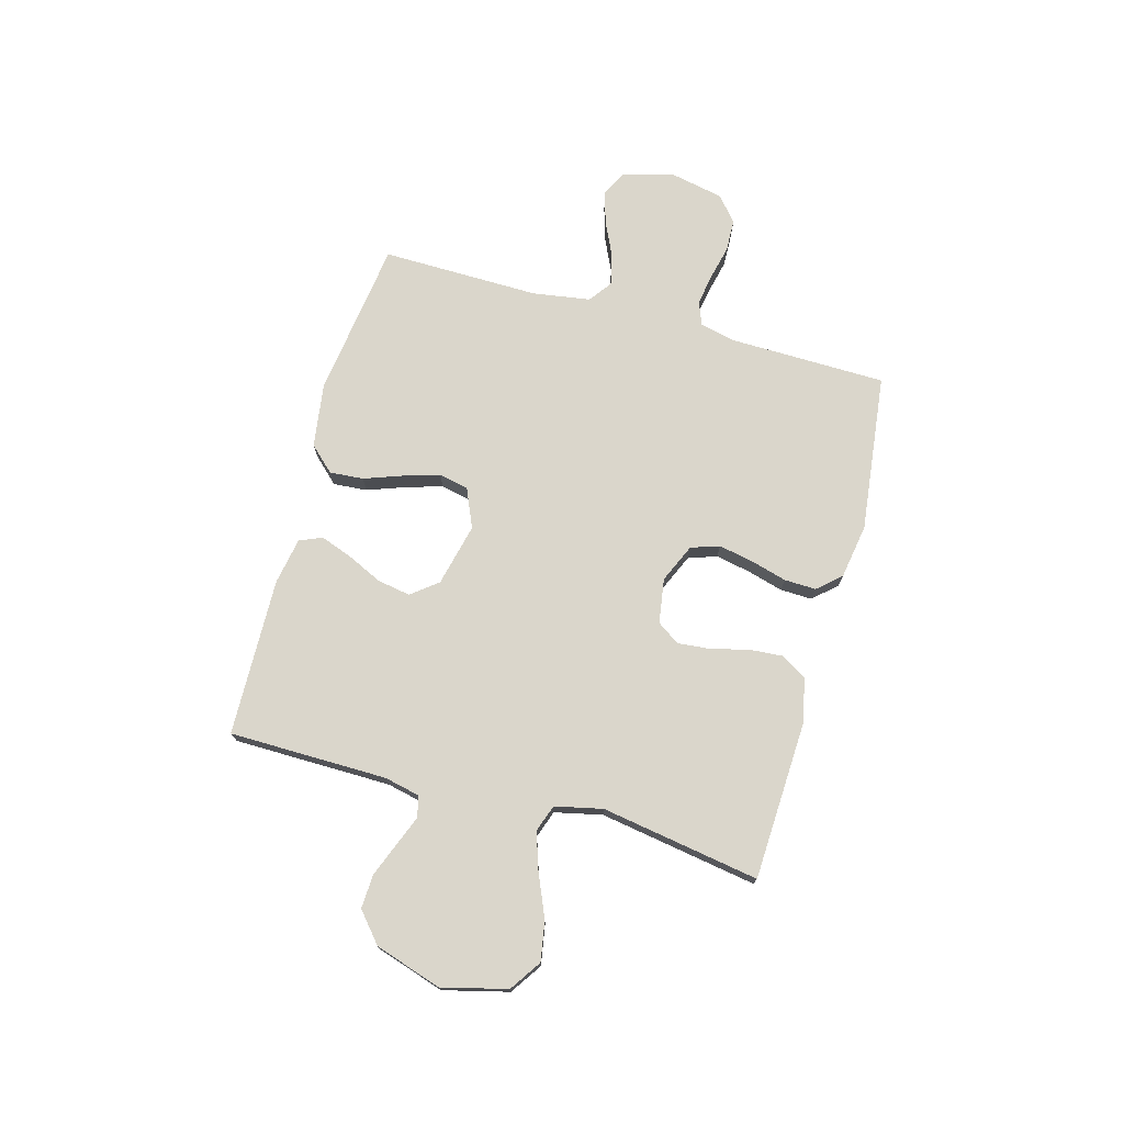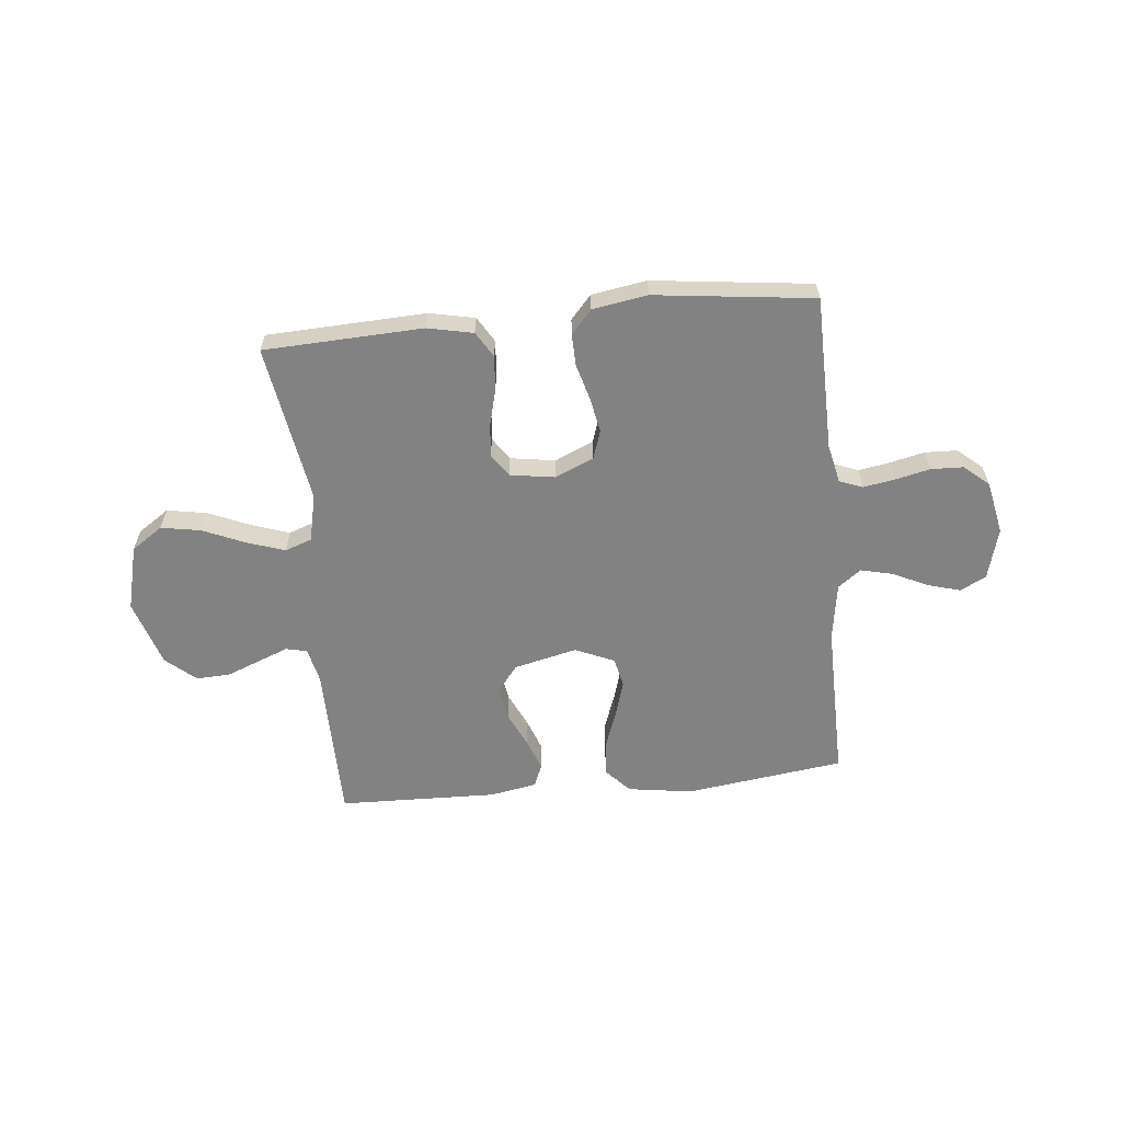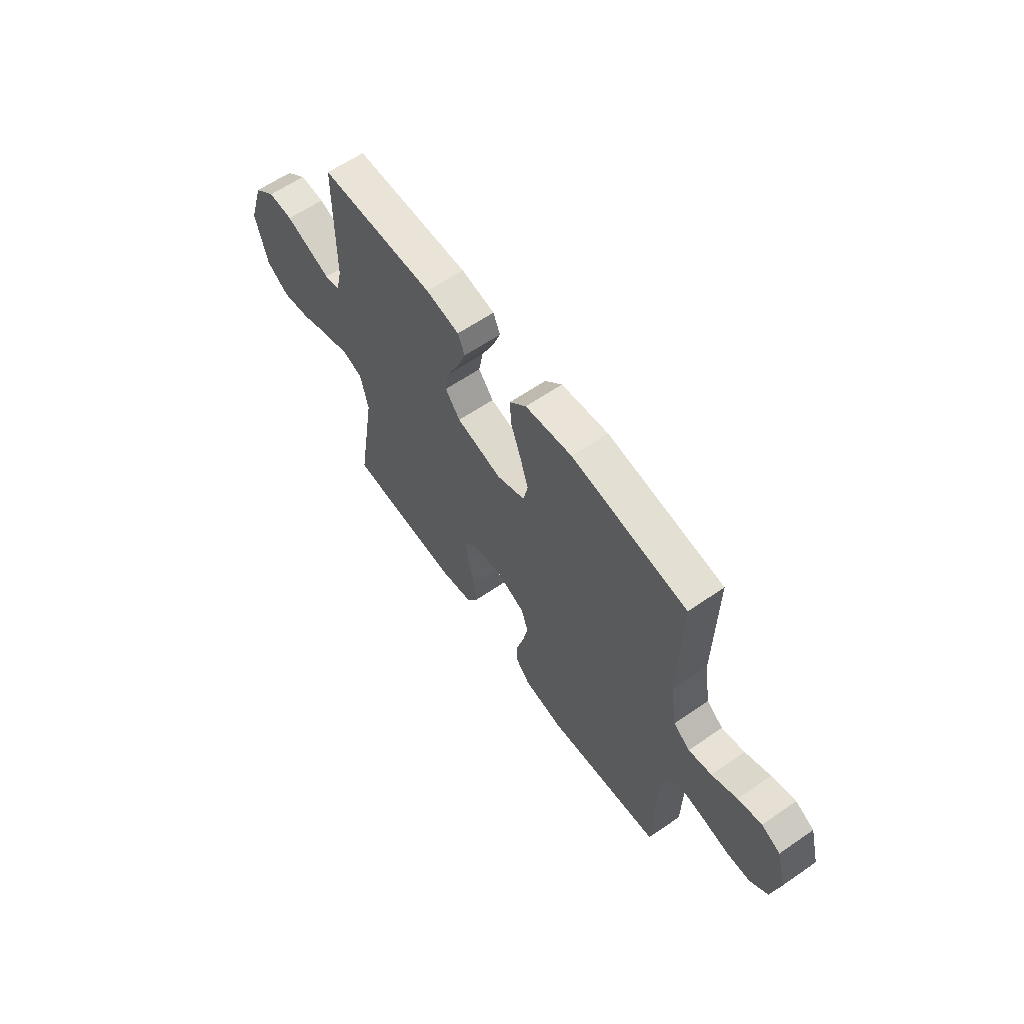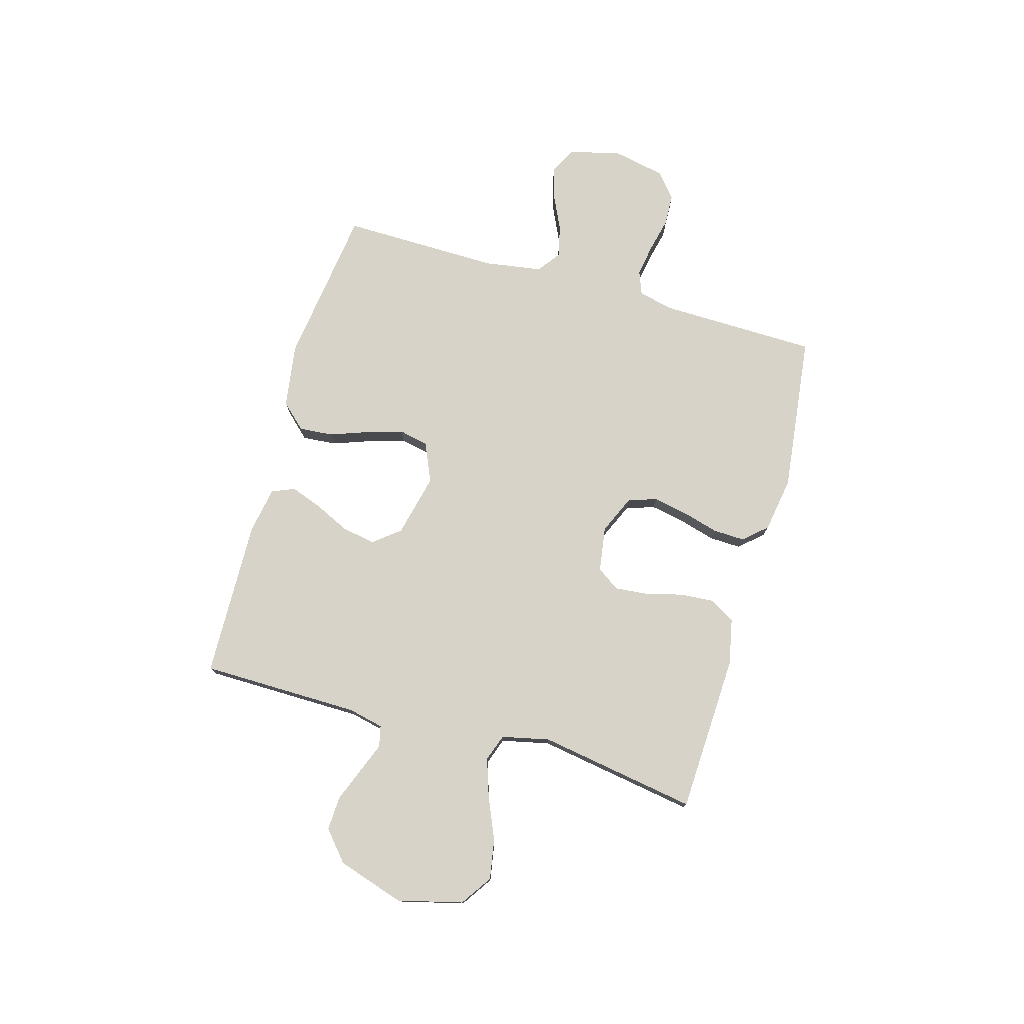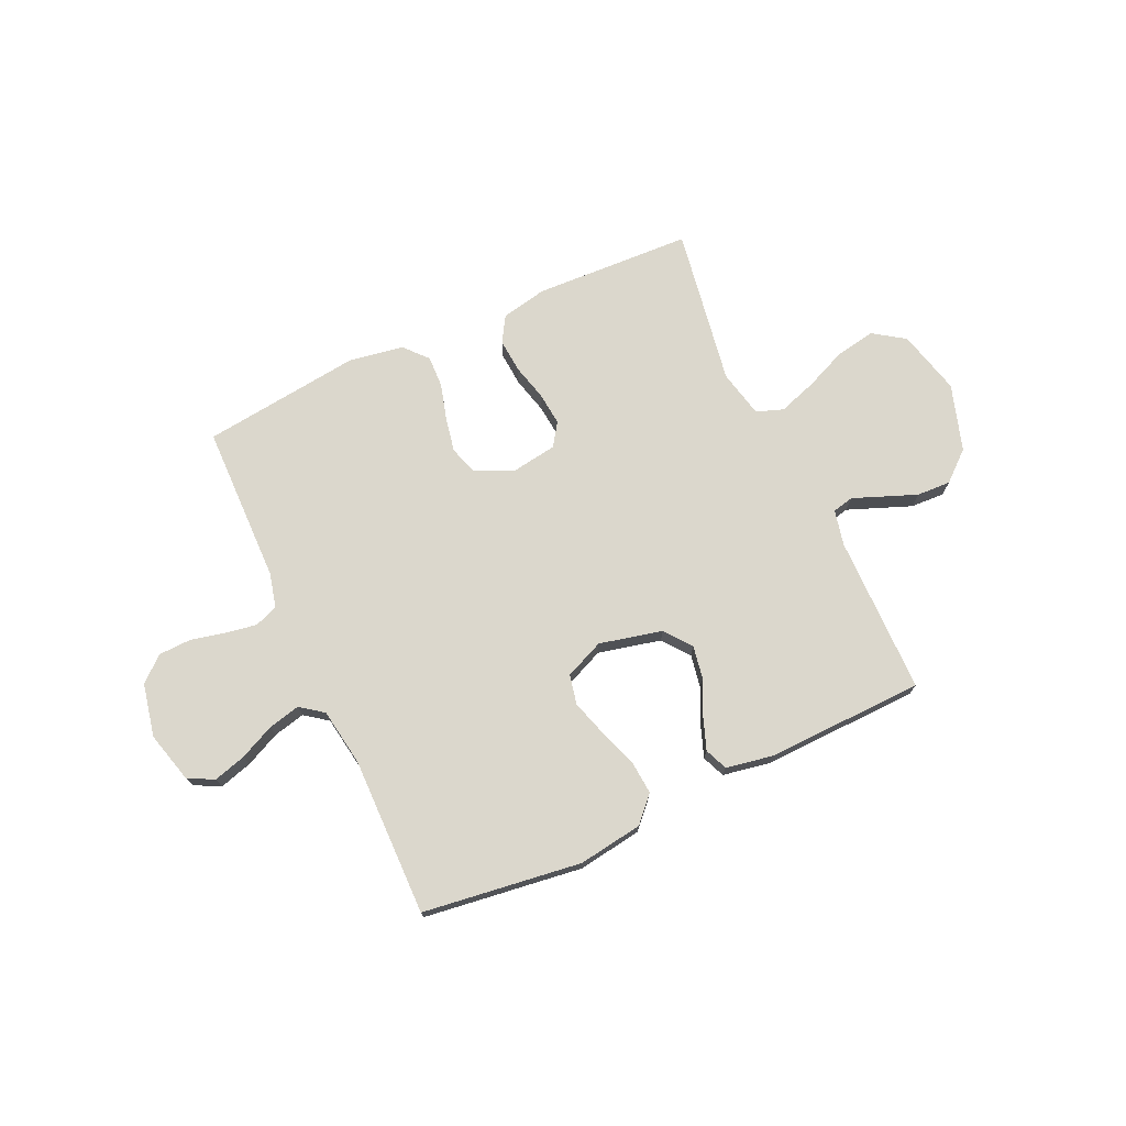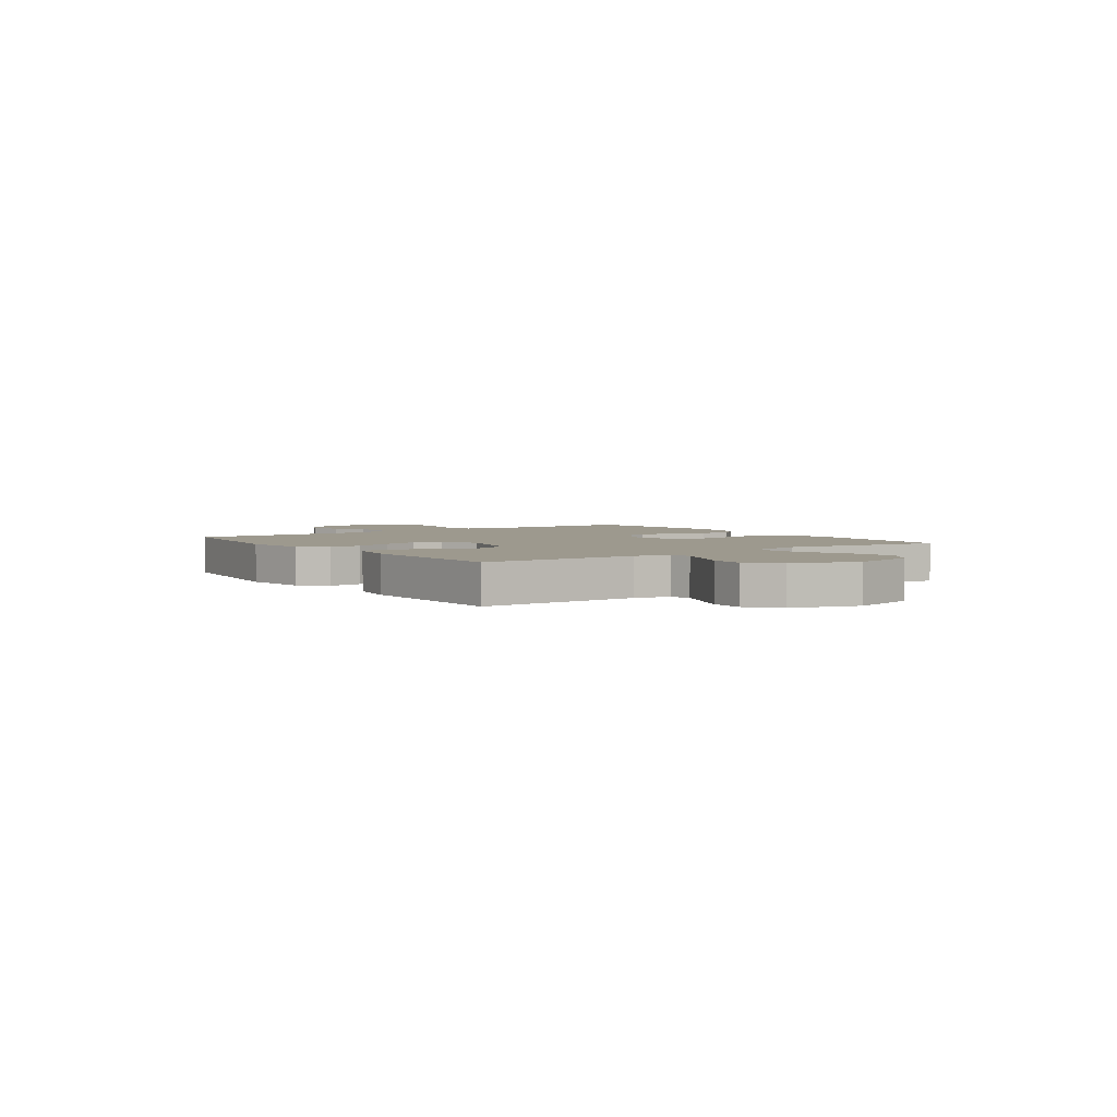
<metadata>
{"format":"obj","ext":"obj","renderer":"f3d","projection":"perspective","resolution":1024,"background":"white","views":[{"elev":73.8,"azim":105.5,"up":"+Y"},{"elev":-60.8,"azim":-174.3,"up":"+Y"},{"elev":61.7,"azim":-125.0,"up":"+Z"},{"elev":76.5,"azim":105.9,"up":"+Y"},{"elev":73.2,"azim":-24.7,"up":"+Y"},{"elev":3.4,"azim":54.6,"up":"+Y"}]}
</metadata>
<code>
v -0.5 0.07 0.5
v -0.2 0.07 0.54
v -0.078 0.07 0.522
v -0.034 0.07 0.475
v -0.039 0.07 0.411
v -0.065 0.07 0.339
v -0.086 0.07 0.27
v -0.074 0.07 0.214
v 0 0.07 0.182
v 0.119 0.07 0.21
v 0.158 0.07 0.26
v 0.147 0.07 0.323
v 0.116 0.07 0.389
v 0.094 0.07 0.449
v 0.112 0.07 0.492
v 0.2 0.07 0.508
v 0.5 0.07 0.5
v 0.503 0.07 0.2
v 0.518 0.07 0.133
v 0.558 0.07 0.124
v 0.614 0.07 0.146
v 0.678 0.07 0.171
v 0.742 0.07 0.174
v 0.798 0.07 0.126
v 0.838 0.07 0
v 0.807 0.07 -0.123
v 0.748 0.07 -0.163
v 0.673 0.07 -0.15
v 0.594 0.07 -0.116
v 0.522 0.07 -0.092
v 0.471 0.07 -0.11
v 0.451 0.07 -0.2
v 0.5 0.07 -0.5
v 0.2 0.07 -0.513
v 0.114 0.07 -0.495
v 0.085 0.07 -0.447
v 0.09 0.07 -0.383
v 0.108 0.07 -0.313
v 0.114 0.07 -0.251
v 0.085 0.07 -0.208
v 0 0.07 -0.195
v -0.073 0.07 -0.227
v -0.091 0.07 -0.281
v -0.078 0.07 -0.347
v -0.059 0.07 -0.415
v -0.057 0.07 -0.475
v -0.096 0.07 -0.519
v -0.2 0.07 -0.536
v -0.5 0.07 -0.5
v -0.505 0.07 -0.2
v -0.521 0.07 -0.135
v -0.565 0.07 -0.118
v -0.625 0.07 -0.128
v -0.69 0.07 -0.143
v -0.751 0.07 -0.141
v -0.798 0.07 -0.101
v -0.819 0.07 0
v -0.793 0.07 0.097
v -0.744 0.07 0.122
v -0.682 0.07 0.104
v -0.616 0.07 0.073
v -0.556 0.07 0.059
v -0.513 0.07 0.091
v -0.496 0.07 0.2
v -0.5 0 0.5
v -0.2 0 0.54
v -0.078 0 0.522
v -0.034 0 0.475
v -0.039 0 0.411
v -0.065 0 0.339
v -0.086 0 0.27
v -0.074 0 0.214
v 0 0 0.182
v 0.119 0 0.21
v 0.158 0 0.26
v 0.147 0 0.323
v 0.116 0 0.389
v 0.094 0 0.449
v 0.112 0 0.492
v 0.2 0 0.508
v 0.5 0 0.5
v 0.503 0 0.2
v 0.518 0 0.133
v 0.558 0 0.124
v 0.614 0 0.146
v 0.678 0 0.171
v 0.742 0 0.174
v 0.798 0 0.126
v 0.838 0 0
v 0.807 0 -0.123
v 0.748 0 -0.163
v 0.673 0 -0.15
v 0.594 0 -0.116
v 0.522 0 -0.092
v 0.471 0 -0.11
v 0.451 0 -0.2
v 0.5 0 -0.5
v 0.2 0 -0.513
v 0.114 0 -0.495
v 0.085 0 -0.447
v 0.09 0 -0.383
v 0.108 0 -0.313
v 0.114 0 -0.251
v 0.085 0 -0.208
v 0 0 -0.195
v -0.073 0 -0.227
v -0.091 0 -0.281
v -0.078 0 -0.347
v -0.059 0 -0.415
v -0.057 0 -0.475
v -0.096 0 -0.519
v -0.2 0 -0.536
v -0.5 0 -0.5
v -0.505 0 -0.2
v -0.521 0 -0.135
v -0.565 0 -0.118
v -0.625 0 -0.128
v -0.69 0 -0.143
v -0.751 0 -0.141
v -0.798 0 -0.101
v -0.819 0 0
v -0.793 0 0.097
v -0.744 0 0.122
v -0.682 0 0.104
v -0.616 0 0.073
v -0.556 0 0.059
v -0.513 0 0.091
v -0.496 0 0.2
f 59 60 61
f 58 59 61
f 57 58 61
f 56 57 61
f 55 56 61
f 54 55 61
f 53 54 61
f 52 53 61 62
f 51 52 62 63
f 48 49 50
f 47 48 50
f 46 47 50
f 45 46 50
f 44 45 50
f 51 63 64
f 50 51 64
f 44 50 64
f 43 44 64
f 36 37 38
f 35 36 38
f 34 35 38
f 33 34 38
f 32 33 38
f 31 32 38 39
f 27 28 29
f 26 27 29
f 25 26 29
f 24 25 29
f 23 24 29
f 22 23 29
f 21 22 29
f 20 21 29
f 19 20 29 30
f 18 19 30 31
f 17 18 31
f 16 17 31
f 15 16 31
f 14 15 31
f 13 14 31
f 12 13 31
f 4 5 6
f 3 4 6
f 2 3 6
f 1 2 6
f 64 1 6
f 64 6 7
f 64 7 8
f 43 64 8
f 42 43 8
f 41 42 8 9
f 40 41 9 10
f 39 40 10 11
f 31 39 11
f 11 12 31
f 125 124 123
f 125 123 122
f 125 122 121
f 125 121 120
f 125 120 119
f 125 119 118
f 125 118 117
f 126 125 117 116
f 127 126 116 115
f 114 113 112
f 114 112 111
f 114 111 110
f 114 110 109
f 114 109 108
f 128 127 115
f 128 115 114
f 128 114 108
f 128 108 107
f 102 101 100
f 102 100 99
f 102 99 98
f 102 98 97
f 102 97 96
f 103 102 96 95
f 93 92 91
f 93 91 90
f 93 90 89
f 93 89 88
f 93 88 87
f 93 87 86
f 93 86 85
f 93 85 84
f 94 93 84 83
f 95 94 83 82
f 95 82 81
f 95 81 80
f 95 80 79
f 95 79 78
f 95 78 77
f 95 77 76
f 70 69 68
f 70 68 67
f 70 67 66
f 70 66 65
f 70 65 128
f 71 70 128
f 72 71 128
f 72 128 107
f 72 107 106
f 73 72 106 105
f 74 73 105 104
f 75 74 104 103
f 75 103 95
f 95 76 75
f 1 65 66 2
f 2 66 67 3
f 3 67 68 4
f 4 68 69 5
f 5 69 70 6
f 6 70 71 7
f 7 71 72 8
f 8 72 73 9
f 9 73 74 10
f 10 74 75 11
f 11 75 76 12
f 12 76 77 13
f 13 77 78 14
f 14 78 79 15
f 15 79 80 16
f 16 80 81 17
f 17 81 82 18
f 18 82 83 19
f 19 83 84 20
f 20 84 85 21
f 21 85 86 22
f 22 86 87 23
f 23 87 88 24
f 24 88 89 25
f 25 89 90 26
f 26 90 91 27
f 27 91 92 28
f 28 92 93 29
f 29 93 94 30
f 30 94 95 31
f 31 95 96 32
f 32 96 97 33
f 33 97 98 34
f 34 98 99 35
f 35 99 100 36
f 36 100 101 37
f 37 101 102 38
f 38 102 103 39
f 39 103 104 40
f 40 104 105 41
f 41 105 106 42
f 42 106 107 43
f 43 107 108 44
f 44 108 109 45
f 45 109 110 46
f 46 110 111 47
f 47 111 112 48
f 48 112 113 49
f 49 113 114 50
f 50 114 115 51
f 51 115 116 52
f 52 116 117 53
f 53 117 118 54
f 54 118 119 55
f 55 119 120 56
f 56 120 121 57
f 57 121 122 58
f 58 122 123 59
f 59 123 124 60
f 60 124 125 61
f 61 125 126 62
f 62 126 127 63
f 63 127 128 64
f 64 128 65 1

</code>
